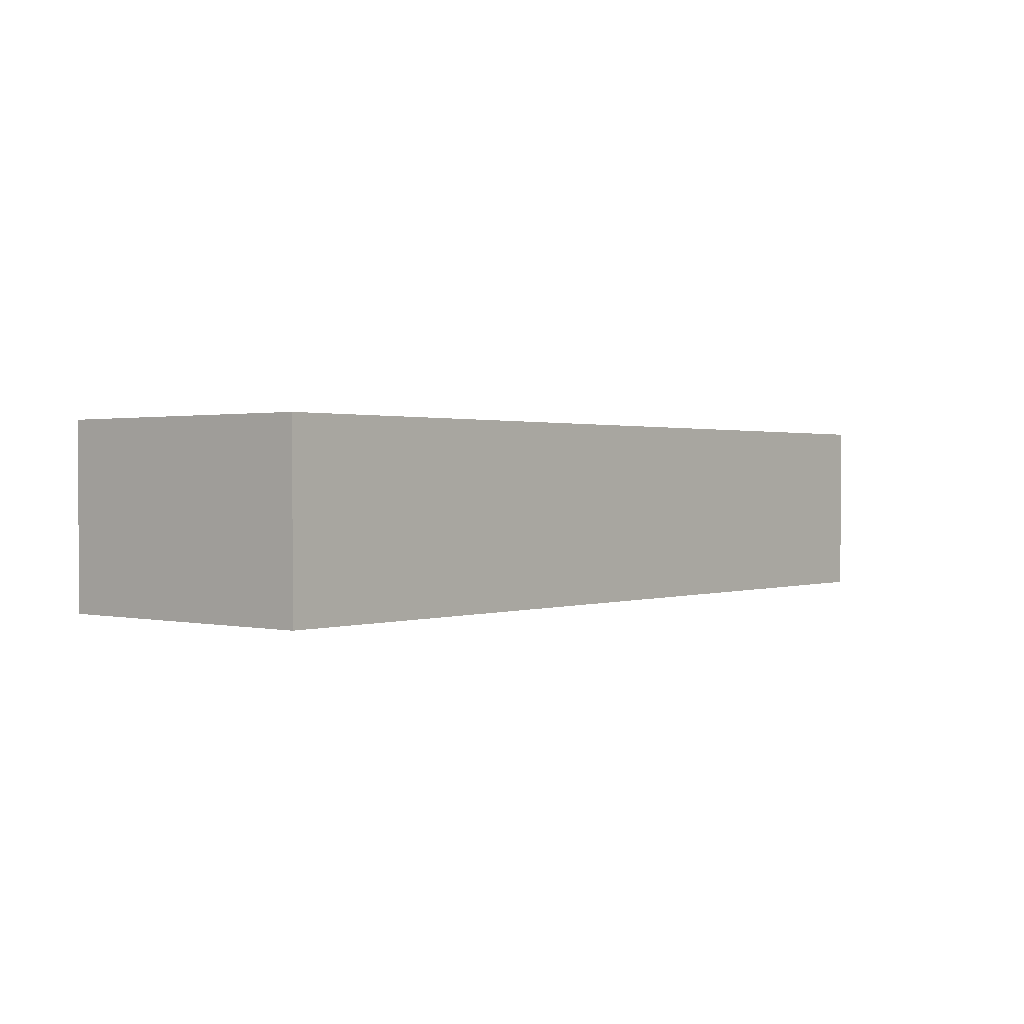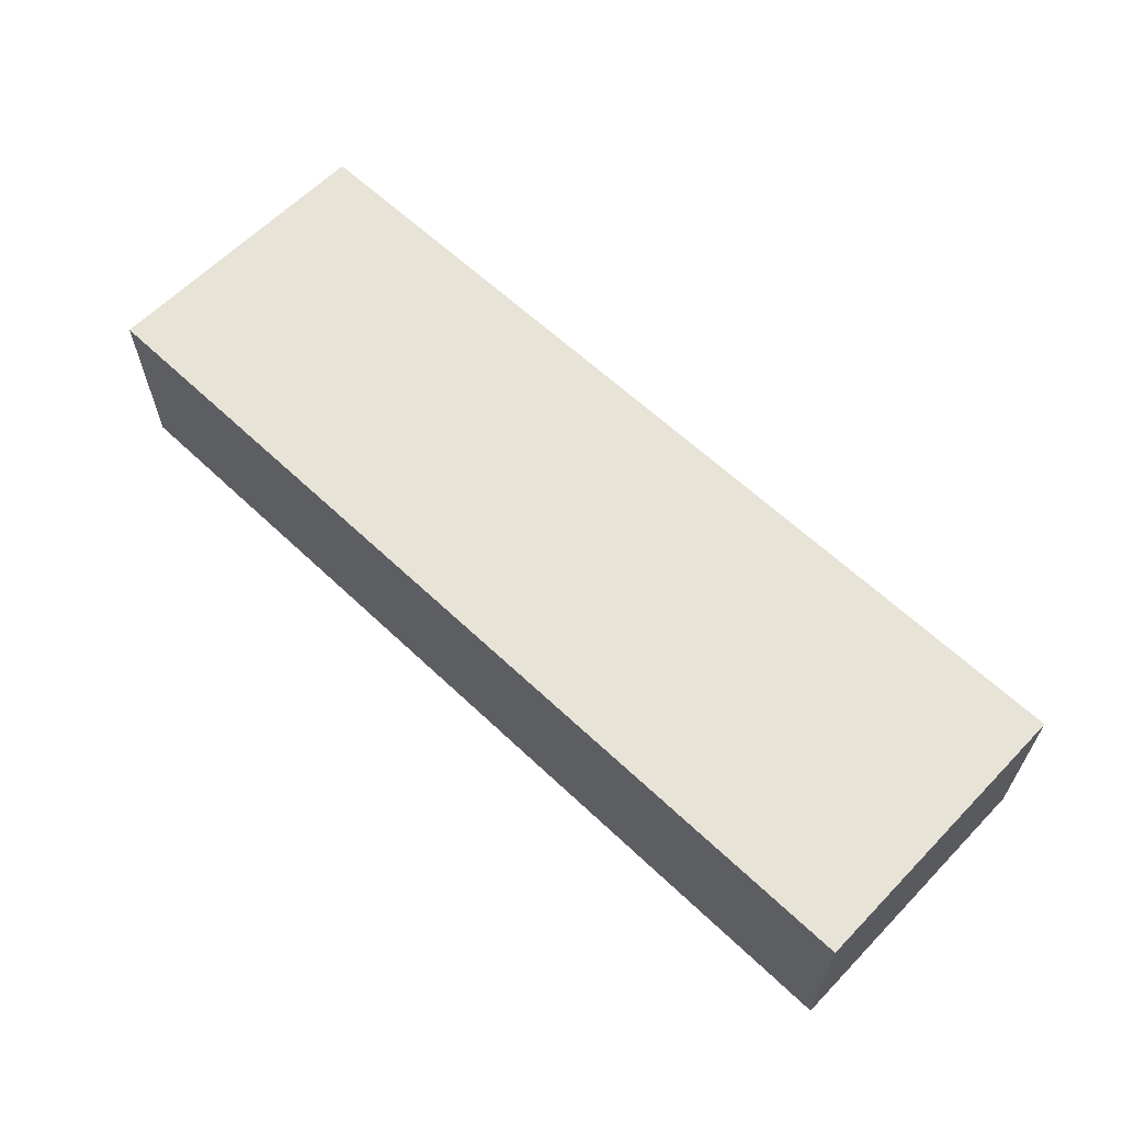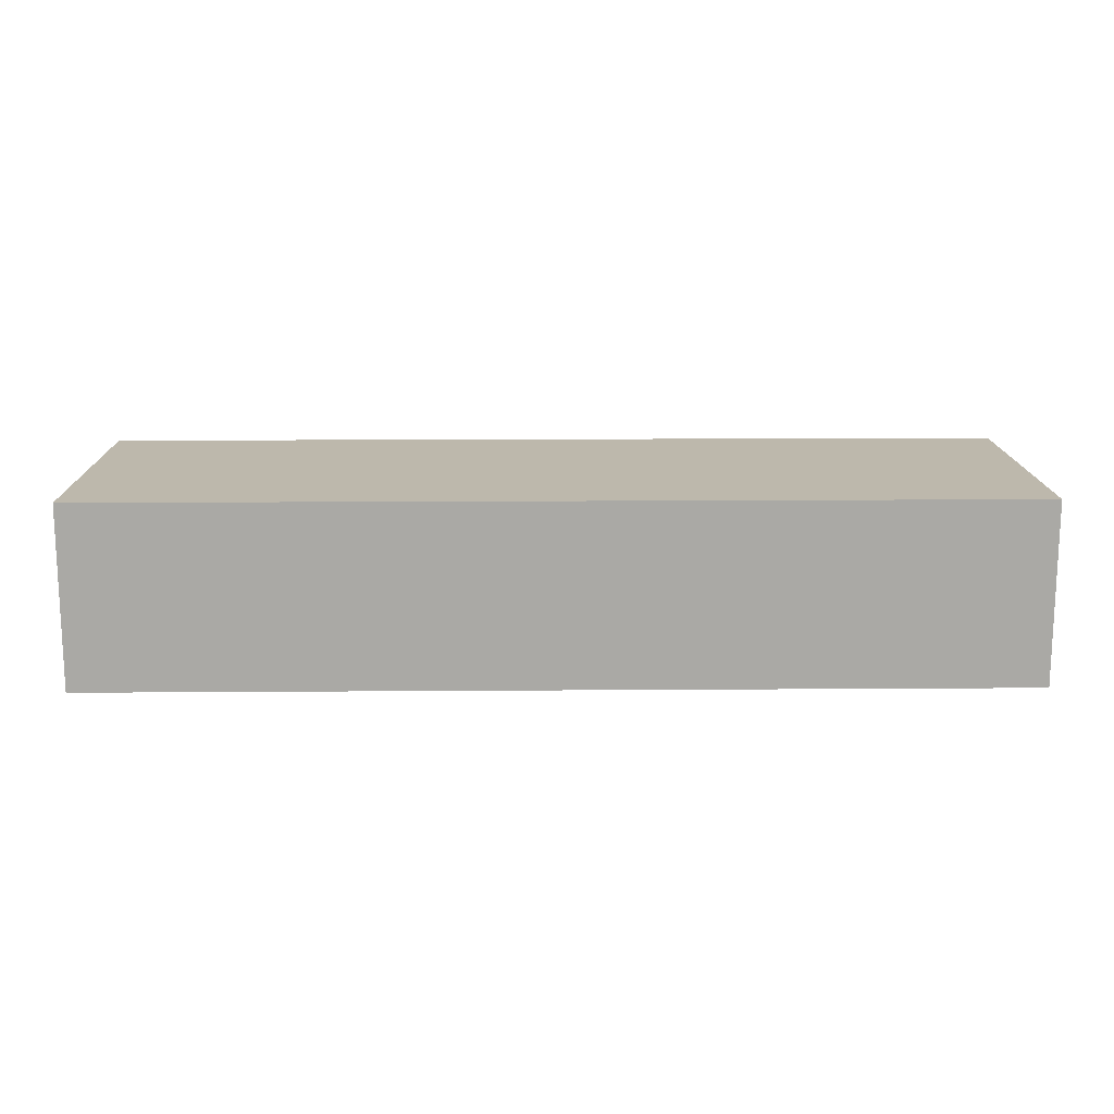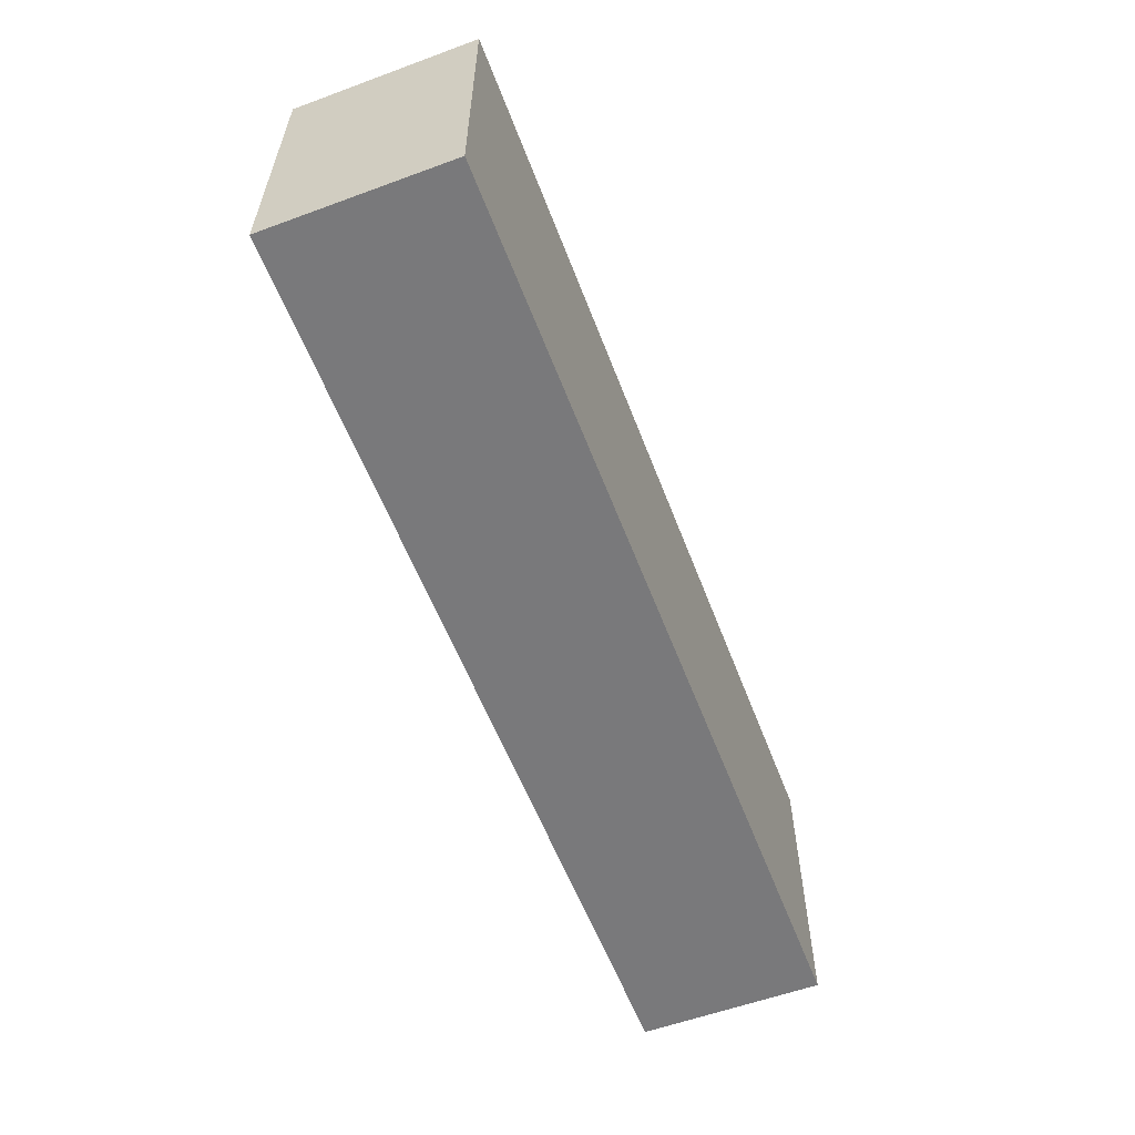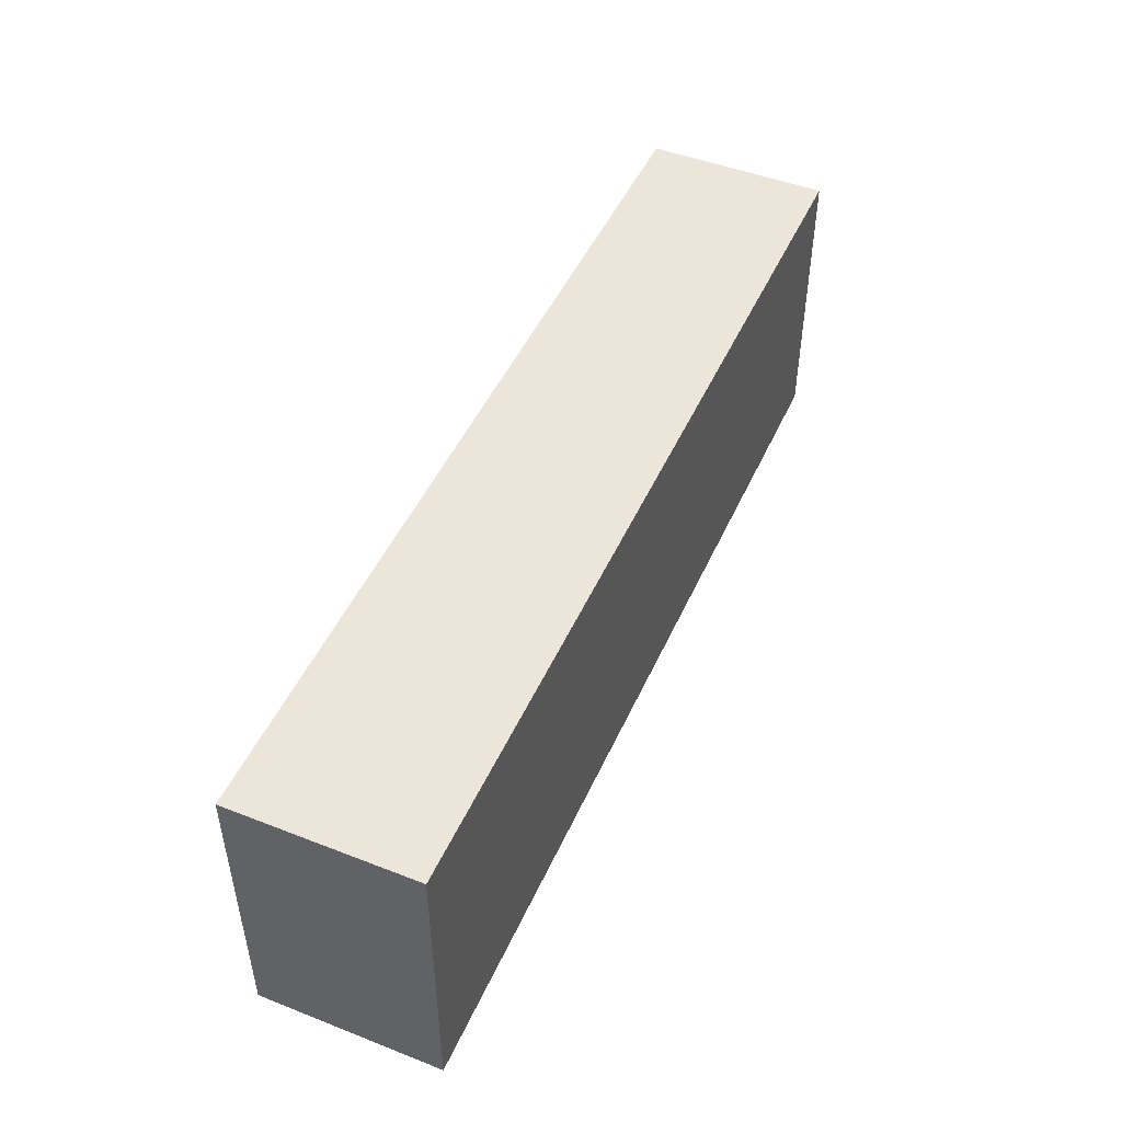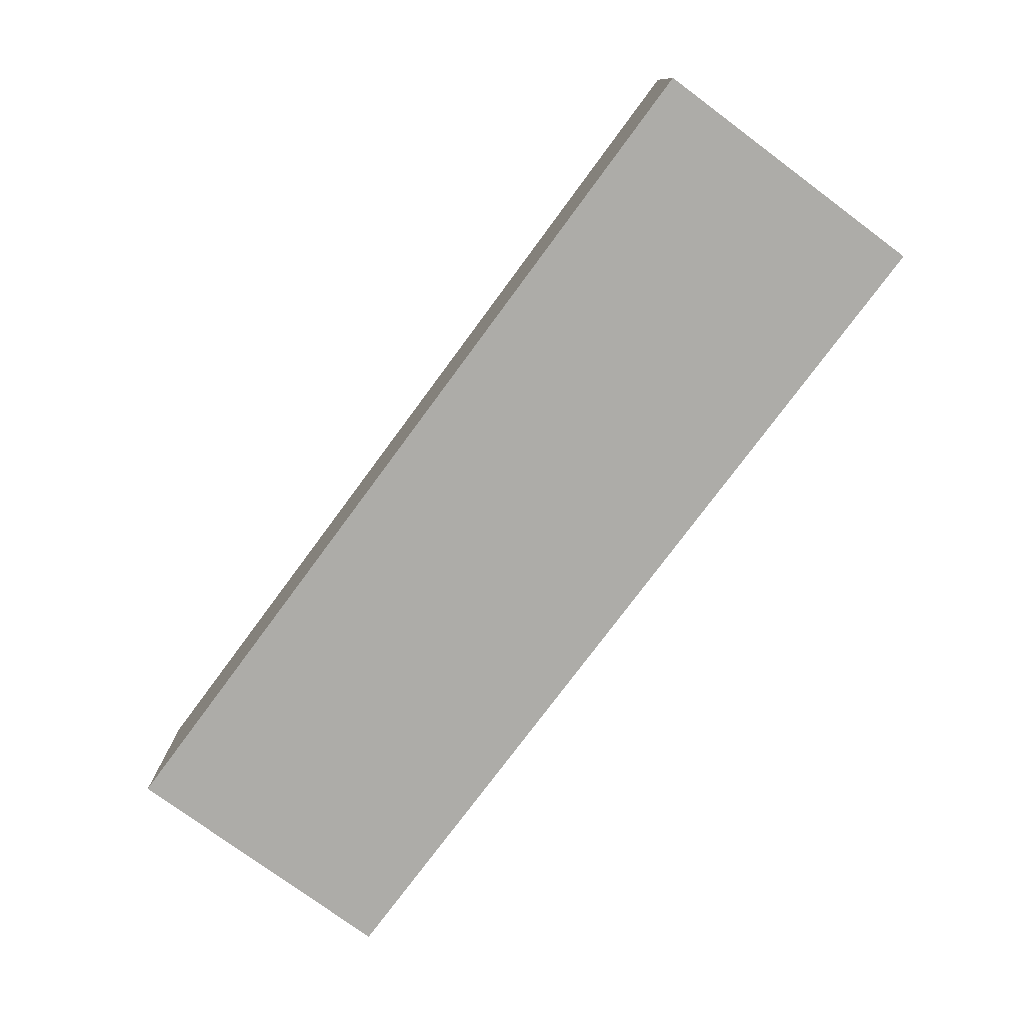
<metadata>
{"format":"obj","ext":"obj","renderer":"f3d","projection":"perspective","resolution":1024,"background":"white","views":[{"elev":1.0,"azim":129.7,"up":"+Z"},{"elev":61.7,"azim":43.9,"up":"+Z"},{"elev":14.7,"azim":-0.9,"up":"+Z"},{"elev":-57.9,"azim":110.8,"up":"+Y"},{"elev":47.9,"azim":113.6,"up":"+Y"},{"elev":-76.7,"azim":-126.5,"up":"+Z"}]}
</metadata>
<code>
g TigerSpine
v -0 -0.03024 0.0189
v -0 -0.03024 -0.0189
v -0 0.03024 -0.0189
v -0 0.03024 0.0189
v 0.1915 -0.03024 0.0189
v 0.1915 0.03024 0.0189
v 0.1915 0.03024 -0.0189
v 0.1915 -0.03024 -0.0189
v -0 -0.03024 0.0189
v 0.1915 -0.03024 0.0189
v 0.1915 -0.03024 -0.0189
v -0 -0.03024 -0.0189
v -0 -0.03024 -0.0189
v 0.1915 -0.03024 -0.0189
v 0.1915 0.03024 -0.0189
v -0 0.03024 -0.0189
v -0 0.03024 -0.0189
v 0.1915 0.03024 -0.0189
v 0.1915 0.03024 0.0189
v -0 0.03024 0.0189
v -0 0.03024 0.0189
v 0.1915 0.03024 0.0189
v 0.1915 -0.03024 0.0189
v -0 -0.03024 0.0189
g TigerSpine_0
f -22 -23 -24
f -21 -22 -24
f -18 -19 -20
f -17 -18 -20
f -14 -15 -16
f -13 -14 -16
f -10 -11 -12
f -9 -10 -12
f -6 -7 -8
f -5 -6 -8
f -2 -3 -4
f -1 -2 -4

</code>
